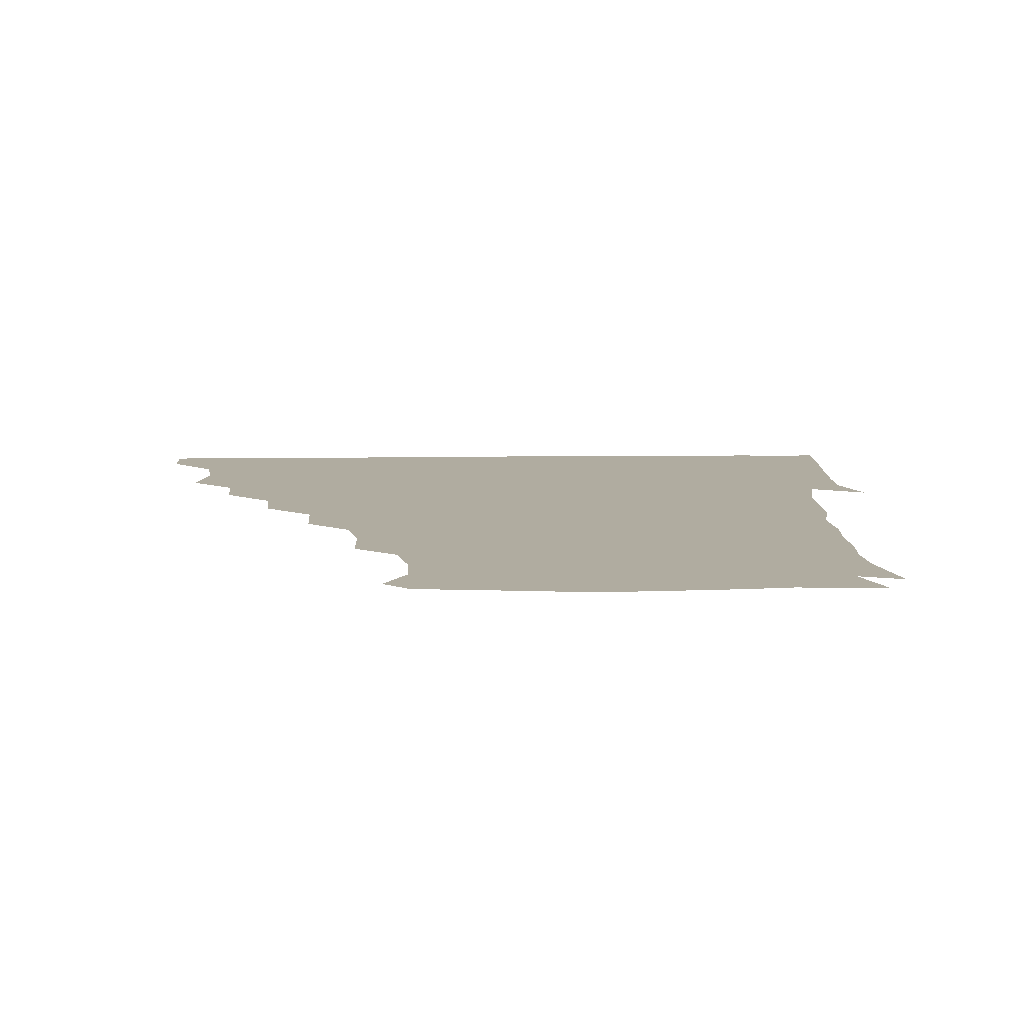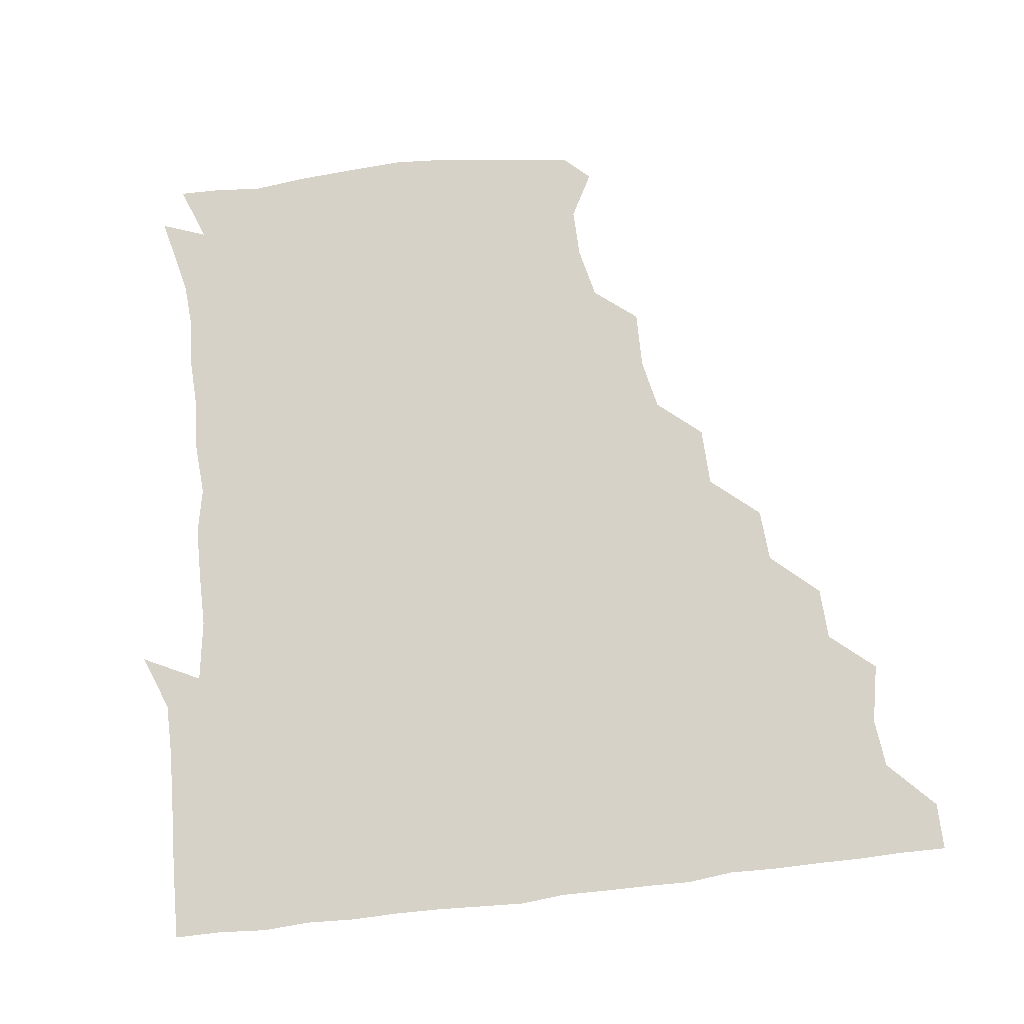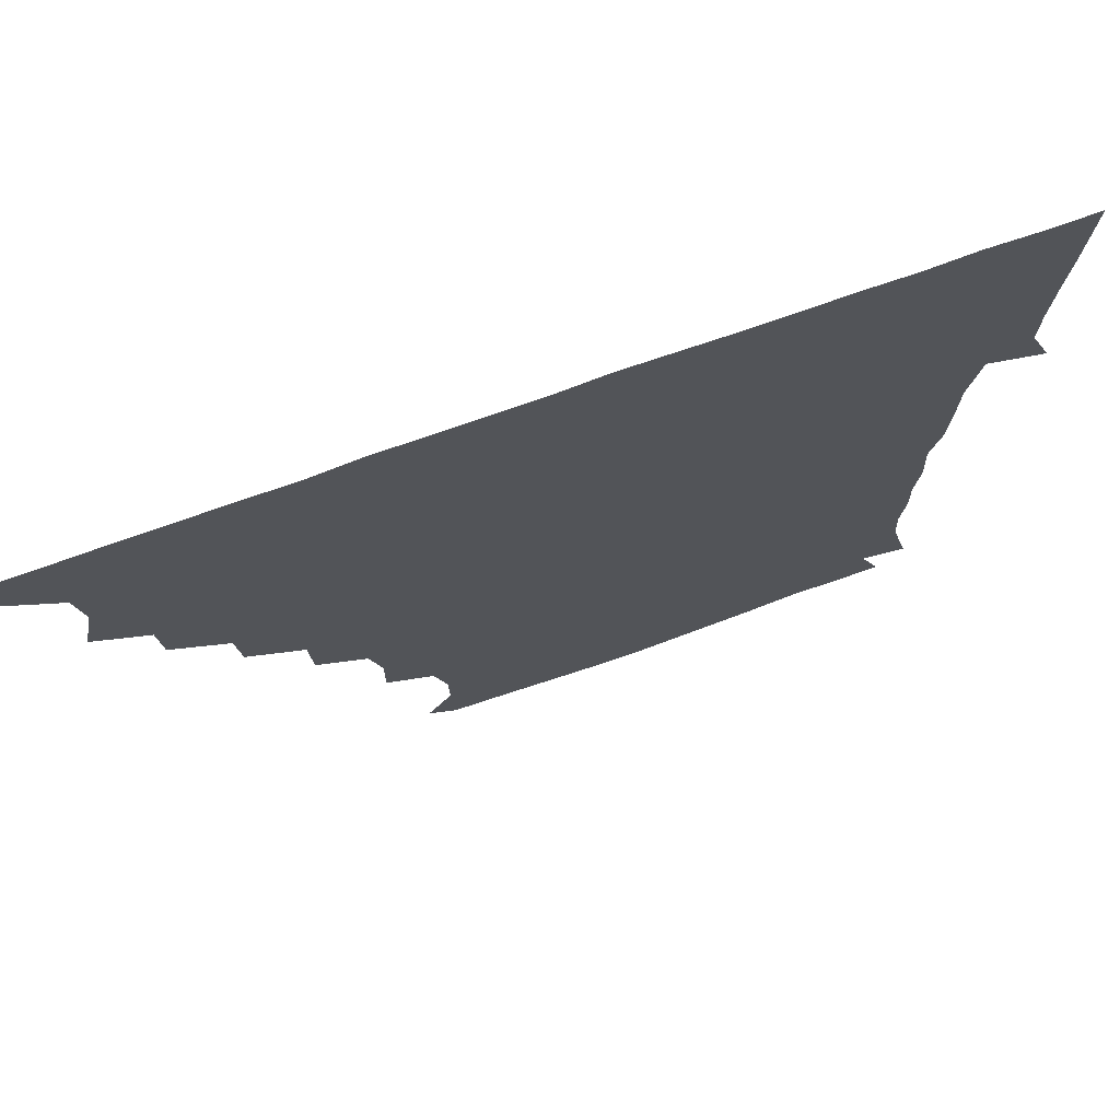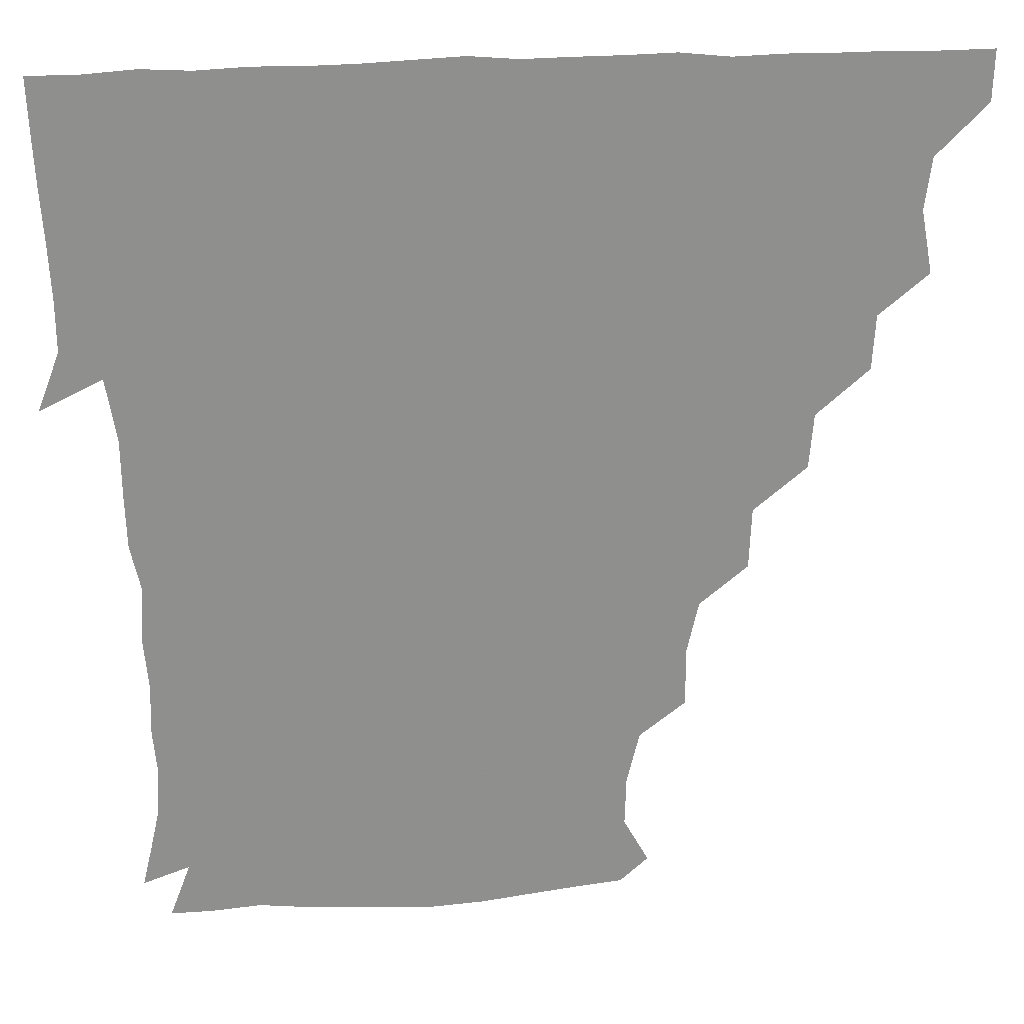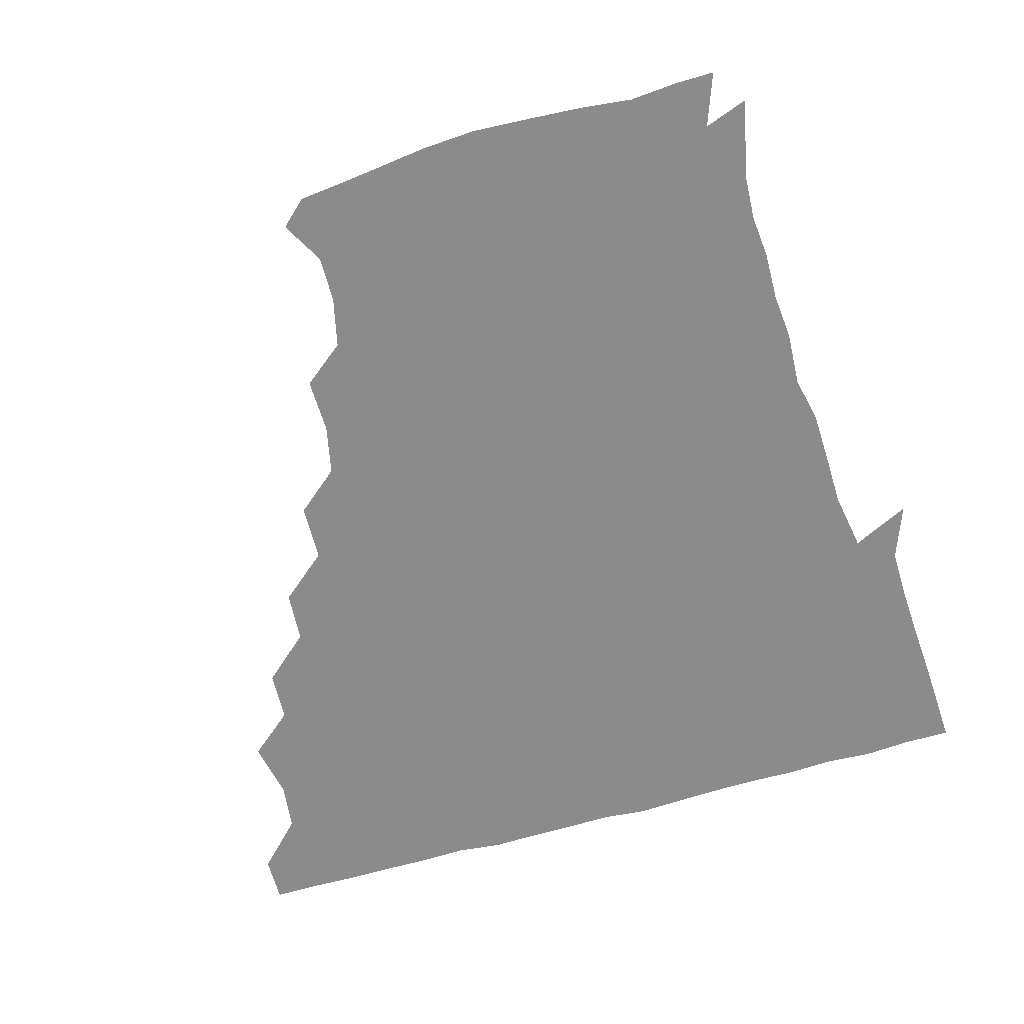
<metadata>
{"format":"obj","ext":"obj","renderer":"f3d","projection":"perspective","resolution":1024,"background":"white","views":[{"elev":9.9,"azim":-2.0,"up":"+Z"},{"elev":77.4,"azim":173.4,"up":"+Z"},{"elev":74.1,"azim":-19.6,"up":"+Y"},{"elev":25.3,"azim":174.2,"up":"+Y"},{"elev":-63.9,"azim":16.3,"up":"+Z"}]}
</metadata>
<code>
v 436.2 405.7 0
v 435.8 421.1 0
v 450 354.8 0
v 453.6 374.1 0
v 451.6 390 0
v 451.6 405.7 0
v 451.1 420.9 0
v 465.9 325.4 0
v 465.1 342.2 0
v 468 361.8 0
v 467.8 376.4 0
v 466.7 391 0
v 466.3 406 0
v 466 421.3 0
v 483.3 294.3 0
v 482 311.2 0
v 483.2 331.7 0
v 481.6 346 0
v 482.8 362.5 0
v 482.2 376.7 0
v 481.7 391.1 0
v 481.3 406 0
v 481.1 421.1 0
v 500.2 261.8 0
v 499.5 280.7 0
v 497.2 298.9 0
v 497.5 317.2 0
v 497.8 332.9 0
v 497.8 348.2 0
v 496.7 361.7 0
v 496.6 376.5 0
v 496.4 391.1 0
v 496.3 405.6 0
v 496.1 421.3 0
v 518.3 215.1 0
v 518.5 233.2 0
v 514.9 249.6 0
v 513.6 269.2 0
v 513 285.2 0
v 511.7 300.1 0
v 511.4 315.9 0
v 512.2 333.2 0
v 512 347.5 0
v 511.6 361.7 0
v 511.4 376.3 0
v 511.2 391 0
v 511.1 406.1 0
v 511.2 420.8 0
v 528.9 158.3 0
v 536.6 172.4 0
v 536.2 187.8 0
v 532.4 204.1 0
v 531.4 224.5 0
v 529.3 238.5 0
v 528 255.4 0
v 527.1 270.2 0
v 527.4 287.8 0
v 527.1 302.7 0
v 527.3 318 0
v 526.8 332.5 0
v 526.7 347 0
v 526.7 361.7 0
v 526 376.2 0
v 526.2 390.9 0
v 526.1 405.9 0
v 526.4 422.4 0
v 537.5 150.4 0
v 543.5 163.1 0
v 547.5 180.2 0
v 545.2 192.5 0
v 544.2 210.8 0
v 544.5 227.5 0
v 543.1 243.3 0
v 542.1 256.3 0
v 542.1 271.8 0
v 541.9 288.3 0
v 541.8 302.8 0
v 542.1 318.2 0
v 541.2 331.4 0
v 541.6 347 0
v 541.7 361.6 0
v 541.7 376.1 0
v 541.5 390.7 0
v 541 406.3 0
v 540.8 422.1 0
v 549.2 149.2 0
v 557.9 165.9 0
v 558.9 184 0
v 559 197.2 0
v 557.6 213.7 0
v 558.5 230.1 0
v 557.1 243.1 0
v 556.8 258.4 0
v 557.7 273.6 0
v 556.8 287.3 0
v 556.5 302.6 0
v 556.7 318.3 0
v 556.3 331.5 0
v 556.6 346.9 0
v 556.5 361.4 0
v 556.5 376 0
v 556.6 390.5 0
v 556.4 405.3 0
v 555.6 422 0
v 564.2 147.5 0
v 572.7 168 0
v 572.8 182.6 0
v 572.2 198.1 0
v 573 211.8 0
v 571.2 229.5 0
v 571.7 242.7 0
v 571.3 257.3 0
v 571.8 273.6 0
v 571.8 288.7 0
v 571.6 303.2 0
v 571.4 317.3 0
v 571.4 331.9 0
v 571.8 347.2 0
v 571.1 361.2 0
v 571.4 375.9 0
v 571.5 390.4 0
v 571.1 405.7 0
v 570.7 421.7 0
v 582.4 145.2 0
v 586.1 167.5 0
v 587.8 184.2 0
v 586.1 198.8 0
v 587.3 215.7 0
v 586.4 229.4 0
v 586.7 243.2 0
v 586.2 257.7 0
v 586.1 274.8 0
v 586.5 289.3 0
v 586.4 302.5 0
v 586.3 317.2 0
v 586.4 332.2 0
v 586.6 346.9 0
v 586.9 361.6 0
v 586.6 375.9 0
v 586.4 390.3 0
v 585.8 406.2 0
v 585.2 423 0
v 600.1 144.2 0
v 599.8 168.4 0
v 602.2 185 0
v 602 199.4 0
v 601.3 215 0
v 600.2 229.3 0
v 601.4 244.3 0
v 601.5 258.9 0
v 600.8 274.2 0
v 600.9 288.3 0
v 601.3 302.3 0
v 601.2 317.9 0
v 601.1 331.2 0
v 601.6 347.7 0
v 601.5 361.6 0
v 601.4 376.1 0
v 601.2 390.9 0
v 601 405.8 0
v 599.6 422.4 0
v 619.6 145.5 0
v 616.1 164.9 0
v 615.9 183.6 0
v 615.9 199.3 0
v 615.5 215.5 0
v 616.2 226.8 0
v 615 243.9 0
v 615.5 259 0
v 615.5 273.9 0
v 615.6 288.2 0
v 615.9 304.4 0
v 616.1 317.4 0
v 616.3 333.1 0
v 616.2 347.7 0
v 616.4 361.6 0
v 616.6 376.2 0
v 616.6 390.7 0
v 616.2 405.5 0
v 614.5 421.7 0
v 636.5 146.7 0
v 631.5 165.7 0
v 629.7 184.5 0
v 629.8 200 0
v 629.2 215.5 0
v 630.3 230 0
v 630.3 244.7 0
v 630.3 258.5 0
v 630.2 273 0
v 630.6 287.7 0
v 630.6 302.9 0
v 630.5 318.7 0
v 631.2 332.9 0
v 631.1 346.8 0
v 631.3 361.8 0
v 631.5 376.4 0
v 631.6 390.8 0
v 631.3 405.5 0
v 629.7 421.4 0
v 653.4 148.7 0
v 647.1 166 0
v 643.1 184.5 0
v 643.6 199.6 0
v 643.4 215.2 0
v 644.6 227.7 0
v 643.6 244.3 0
v 644.6 258.7 0
v 645.1 272.1 0
v 644.9 287.8 0
v 644.9 303.8 0
v 645.7 317 0
v 645.4 333.9 0
v 645.9 347.1 0
v 646 362.2 0
v 646.3 376.7 0
v 646.9 390.9 0
v 646.6 405.2 0
v 644.6 421.7 0
v 668.8 147.6 0
v 660.9 166.7 0
v 658 181.7 0
v 656.5 198.2 0
v 656.3 214.5 0
v 657.4 228.9 0
v 657.9 242.5 0
v 658.2 257.6 0
v 658.9 272.2 0
v 658.8 287.9 0
v 659.2 303 0
v 659.9 318.2 0
v 660 333.5 0
v 660.2 348.3 0
v 660.8 362 0
v 660.9 376.3 0
v 661.3 391.2 0
v 661.4 405.3 0
v 660.3 420.9 0
v 681.6 147.5 0
v 675.2 164.6 0
v 671.6 180.1 0
v 670.2 194.3 0
v 669.3 210.4 0
v 670.2 225 0
v 670.6 239.8 0
v 671.1 255.1 0
v 671.2 271.3 0
v 673.1 285.1 0
v 673.2 300.7 0
v 673.6 317.4 0
v 673.8 334.7 0
v 674.6 347.1 0
v 674.7 363.1 0
v 675.4 377.3 0
v 675.8 391.4 0
v 676 405.7 0
v 675.1 421.8 0
v 689.5 159.4 0
v 686.8 171.2 0
v 683.6 185.3 0
v 682.7 199.8 0
v 683.9 213.9 0
v 683.4 230 0
v 684.8 244.9 0
v 683.7 263 0
v 686.8 277.5 0
v 687.3 293.4 0
v 687.5 311.7 0
v 690.6 331.3 0
v 686.8 348 0
v 687.8 361.9 0
v 689.4 376.2 0
v 690.1 391.4 0
v 690.6 405.8 0
v 690.8 420.7 0
v 709.6 322.2 0
v 702.7 340.1 0
v 702.8 355.7 0
v 703.6 372.6 0
v 704.6 389.6 0
v 705.4 405.5 0
v 705.9 420.7 0
f 5 6 1
f 1 6 2
f 6 7 2
f 9 10 3
f 3 10 4
f 10 11 4
f 4 11 5
f 11 12 5
f 5 12 6
f 12 13 6
f 6 13 7
f 13 14 7
f 16 17 8
f 8 17 9
f 17 18 9
f 9 18 10
f 18 19 10
f 10 19 11
f 19 20 11
f 11 20 12
f 20 21 12
f 12 21 13
f 21 22 13
f 13 22 14
f 22 23 14
f 25 26 15
f 15 26 16
f 26 27 16
f 16 27 17
f 27 28 17
f 17 28 18
f 28 29 18
f 18 29 19
f 29 30 19
f 19 30 20
f 30 31 20
f 20 31 21
f 31 32 21
f 21 32 22
f 32 33 22
f 22 33 23
f 33 34 23
f 37 38 24
f 24 38 25
f 38 39 25
f 25 39 26
f 39 40 26
f 26 40 27
f 40 41 27
f 27 41 28
f 41 42 28
f 28 42 29
f 42 43 29
f 29 43 30
f 43 44 30
f 30 44 31
f 44 45 31
f 31 45 32
f 45 46 32
f 32 46 33
f 46 47 33
f 33 47 34
f 47 48 34
f 52 53 35
f 35 53 36
f 53 54 36
f 36 54 37
f 54 55 37
f 37 55 38
f 55 56 38
f 38 56 39
f 56 57 39
f 39 57 40
f 57 58 40
f 40 58 41
f 58 59 41
f 41 59 42
f 59 60 42
f 42 60 43
f 60 61 43
f 43 61 44
f 61 62 44
f 44 62 45
f 62 63 45
f 45 63 46
f 63 64 46
f 46 64 47
f 64 65 47
f 47 65 48
f 65 66 48
f 67 68 49
f 49 68 50
f 68 69 50
f 50 69 51
f 69 70 51
f 51 70 52
f 70 71 52
f 52 71 53
f 71 72 53
f 53 72 54
f 72 73 54
f 54 73 55
f 73 74 55
f 55 74 56
f 74 75 56
f 56 75 57
f 75 76 57
f 57 76 58
f 76 77 58
f 58 77 59
f 77 78 59
f 59 78 60
f 78 79 60
f 60 79 61
f 79 80 61
f 61 80 62
f 80 81 62
f 62 81 63
f 81 82 63
f 63 82 64
f 82 83 64
f 64 83 65
f 83 84 65
f 65 84 66
f 84 85 66
f 67 86 68
f 86 87 68
f 68 87 69
f 87 88 69
f 69 88 70
f 88 89 70
f 70 89 71
f 89 90 71
f 71 90 72
f 90 91 72
f 72 91 73
f 91 92 73
f 73 92 74
f 92 93 74
f 74 93 75
f 93 94 75
f 75 94 76
f 94 95 76
f 76 95 77
f 95 96 77
f 77 96 78
f 96 97 78
f 78 97 79
f 97 98 79
f 79 98 80
f 98 99 80
f 80 99 81
f 99 100 81
f 81 100 82
f 100 101 82
f 82 101 83
f 101 102 83
f 83 102 84
f 102 103 84
f 84 103 85
f 103 104 85
f 86 105 87
f 105 106 87
f 87 106 88
f 106 107 88
f 88 107 89
f 107 108 89
f 89 108 90
f 108 109 90
f 90 109 91
f 109 110 91
f 91 110 92
f 110 111 92
f 92 111 93
f 111 112 93
f 93 112 94
f 112 113 94
f 94 113 95
f 113 114 95
f 95 114 96
f 114 115 96
f 96 115 97
f 115 116 97
f 97 116 98
f 116 117 98
f 98 117 99
f 117 118 99
f 99 118 100
f 118 119 100
f 100 119 101
f 119 120 101
f 101 120 102
f 120 121 102
f 102 121 103
f 121 122 103
f 103 122 104
f 122 123 104
f 105 124 106
f 124 125 106
f 106 125 107
f 125 126 107
f 107 126 108
f 126 127 108
f 108 127 109
f 127 128 109
f 109 128 110
f 128 129 110
f 110 129 111
f 129 130 111
f 111 130 112
f 130 131 112
f 112 131 113
f 131 132 113
f 113 132 114
f 132 133 114
f 114 133 115
f 133 134 115
f 115 134 116
f 134 135 116
f 116 135 117
f 135 136 117
f 117 136 118
f 136 137 118
f 118 137 119
f 137 138 119
f 119 138 120
f 138 139 120
f 120 139 121
f 139 140 121
f 121 140 122
f 140 141 122
f 122 141 123
f 141 142 123
f 124 143 125
f 143 144 125
f 125 144 126
f 144 145 126
f 126 145 127
f 145 146 127
f 127 146 128
f 146 147 128
f 128 147 129
f 147 148 129
f 129 148 130
f 148 149 130
f 130 149 131
f 149 150 131
f 131 150 132
f 150 151 132
f 132 151 133
f 151 152 133
f 133 152 134
f 152 153 134
f 134 153 135
f 153 154 135
f 135 154 136
f 154 155 136
f 136 155 137
f 155 156 137
f 137 156 138
f 156 157 138
f 138 157 139
f 157 158 139
f 139 158 140
f 158 159 140
f 140 159 141
f 159 160 141
f 141 160 142
f 160 161 142
f 143 162 144
f 162 163 144
f 144 163 145
f 163 164 145
f 145 164 146
f 164 165 146
f 146 165 147
f 165 166 147
f 147 166 148
f 166 167 148
f 148 167 149
f 167 168 149
f 149 168 150
f 168 169 150
f 150 169 151
f 169 170 151
f 151 170 152
f 170 171 152
f 152 171 153
f 171 172 153
f 153 172 154
f 172 173 154
f 154 173 155
f 173 174 155
f 155 174 156
f 174 175 156
f 156 175 157
f 175 176 157
f 157 176 158
f 176 177 158
f 158 177 159
f 177 178 159
f 159 178 160
f 178 179 160
f 160 179 161
f 179 180 161
f 162 181 163
f 181 182 163
f 163 182 164
f 182 183 164
f 164 183 165
f 183 184 165
f 165 184 166
f 184 185 166
f 166 185 167
f 185 186 167
f 167 186 168
f 186 187 168
f 168 187 169
f 187 188 169
f 169 188 170
f 188 189 170
f 170 189 171
f 189 190 171
f 171 190 172
f 190 191 172
f 172 191 173
f 191 192 173
f 173 192 174
f 192 193 174
f 174 193 175
f 193 194 175
f 175 194 176
f 194 195 176
f 176 195 177
f 195 196 177
f 177 196 178
f 196 197 178
f 178 197 179
f 197 198 179
f 179 198 180
f 198 199 180
f 181 200 182
f 200 201 182
f 182 201 183
f 201 202 183
f 183 202 184
f 202 203 184
f 184 203 185
f 203 204 185
f 185 204 186
f 204 205 186
f 186 205 187
f 205 206 187
f 187 206 188
f 206 207 188
f 188 207 189
f 207 208 189
f 189 208 190
f 208 209 190
f 190 209 191
f 209 210 191
f 191 210 192
f 210 211 192
f 192 211 193
f 211 212 193
f 193 212 194
f 212 213 194
f 194 213 195
f 213 214 195
f 195 214 196
f 214 215 196
f 196 215 197
f 215 216 197
f 197 216 198
f 216 217 198
f 198 217 199
f 217 218 199
f 200 219 201
f 219 220 201
f 201 220 202
f 220 221 202
f 202 221 203
f 221 222 203
f 203 222 204
f 222 223 204
f 204 223 205
f 223 224 205
f 205 224 206
f 224 225 206
f 206 225 207
f 225 226 207
f 207 226 208
f 226 227 208
f 208 227 209
f 227 228 209
f 209 228 210
f 228 229 210
f 210 229 211
f 229 230 211
f 211 230 212
f 230 231 212
f 212 231 213
f 231 232 213
f 213 232 214
f 232 233 214
f 214 233 215
f 233 234 215
f 215 234 216
f 234 235 216
f 216 235 217
f 235 236 217
f 217 236 218
f 236 237 218
f 219 238 220
f 238 239 220
f 220 239 221
f 239 240 221
f 221 240 222
f 240 241 222
f 222 241 223
f 241 242 223
f 223 242 224
f 242 243 224
f 224 243 225
f 243 244 225
f 225 244 226
f 244 245 226
f 226 245 227
f 245 246 227
f 227 246 228
f 246 247 228
f 228 247 229
f 247 248 229
f 229 248 230
f 248 249 230
f 230 249 231
f 249 250 231
f 231 250 232
f 250 251 232
f 232 251 233
f 251 252 233
f 233 252 234
f 252 253 234
f 234 253 235
f 253 254 235
f 235 254 236
f 254 255 236
f 236 255 237
f 255 256 237
f 239 257 240
f 257 258 240
f 240 258 241
f 258 259 241
f 241 259 242
f 259 260 242
f 242 260 243
f 260 261 243
f 243 261 244
f 261 262 244
f 244 262 245
f 262 263 245
f 245 263 246
f 263 264 246
f 246 264 247
f 264 265 247
f 247 265 248
f 265 266 248
f 248 266 249
f 266 267 249
f 249 267 250
f 267 268 250
f 250 268 251
f 268 269 251
f 251 269 252
f 269 270 252
f 252 270 253
f 270 271 253
f 253 271 254
f 271 272 254
f 254 272 255
f 272 273 255
f 255 273 256
f 273 274 256
f 268 275 269
f 275 276 269
f 269 276 270
f 276 277 270
f 270 277 271
f 277 278 271
f 271 278 272
f 278 279 272
f 272 279 273
f 279 280 273
f 273 280 274
f 280 281 274

</code>
